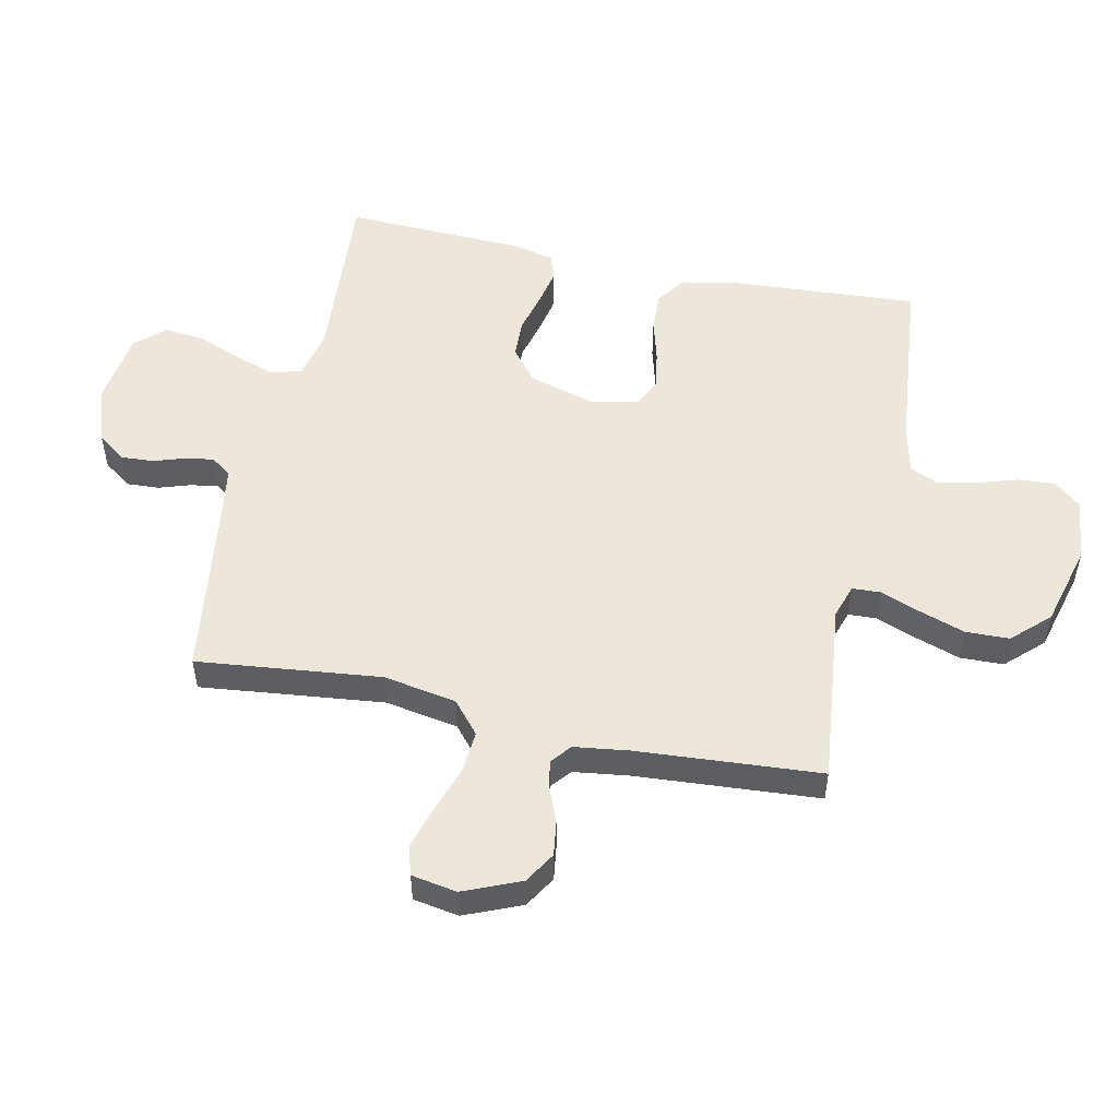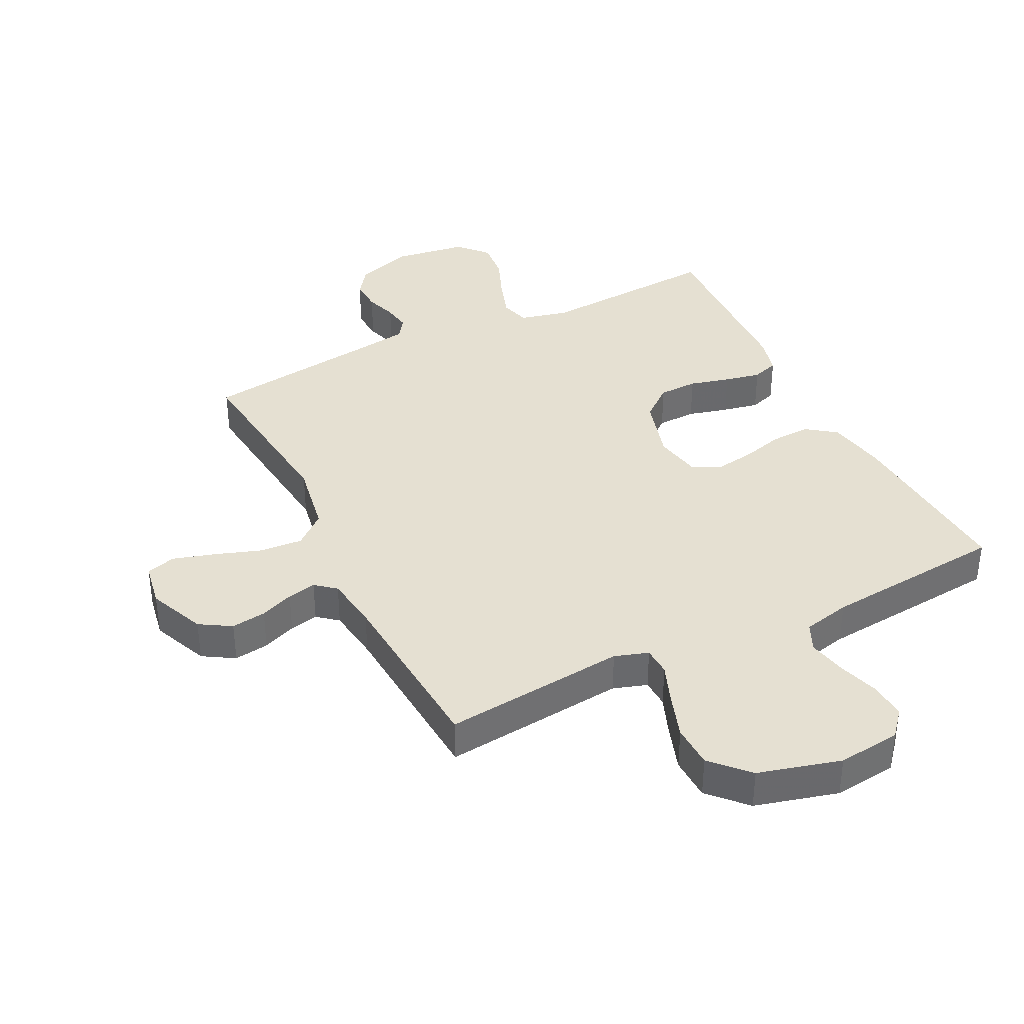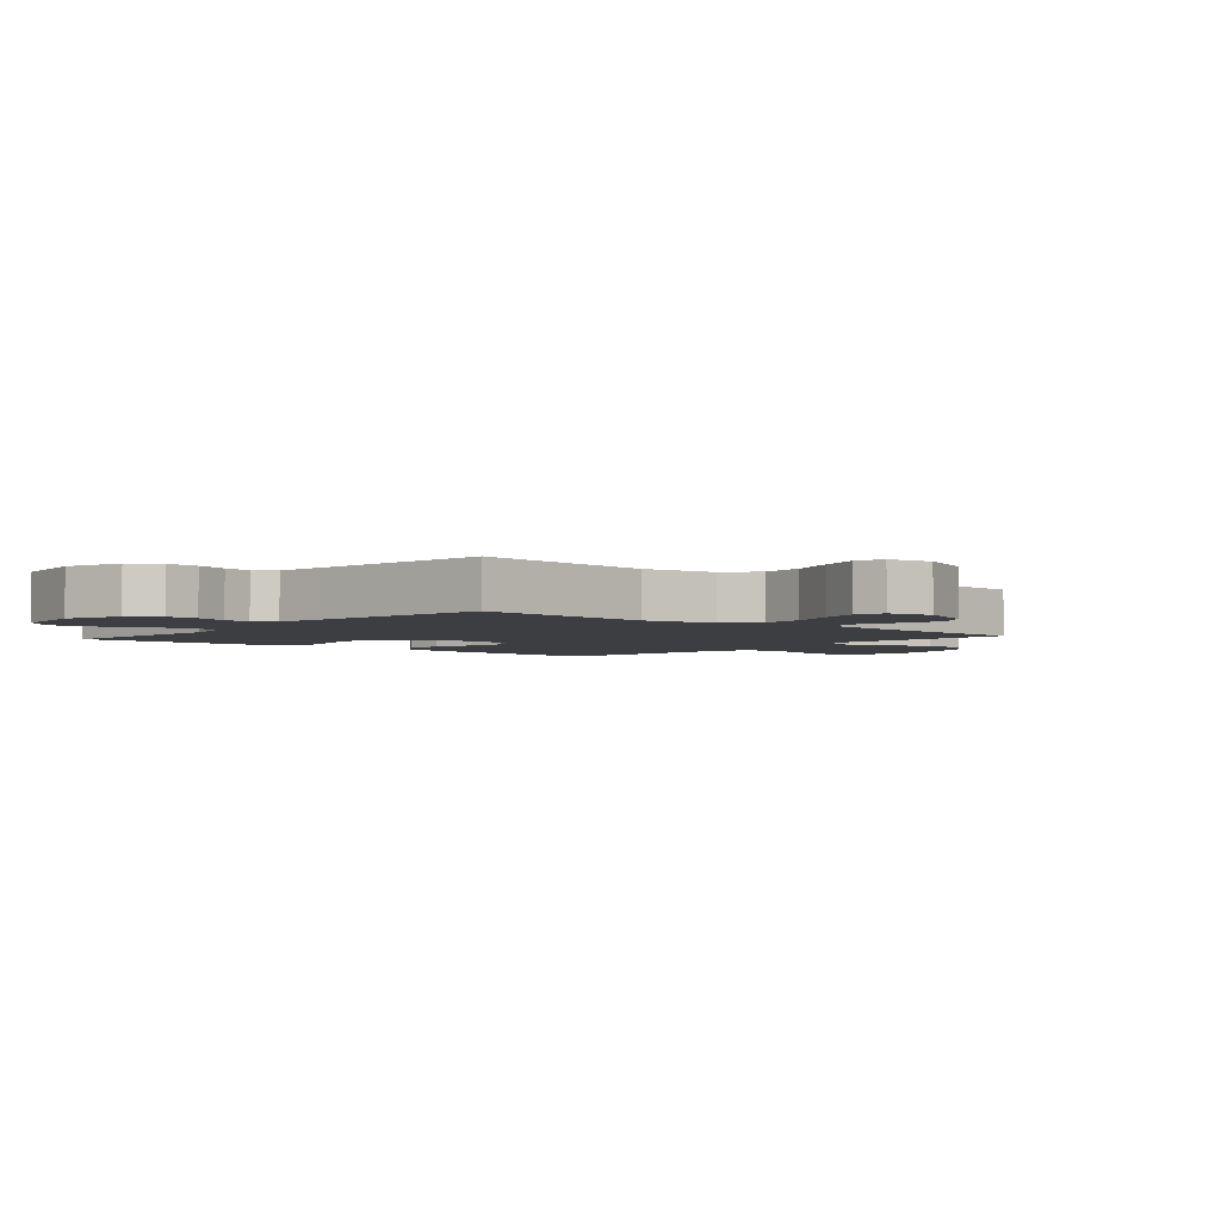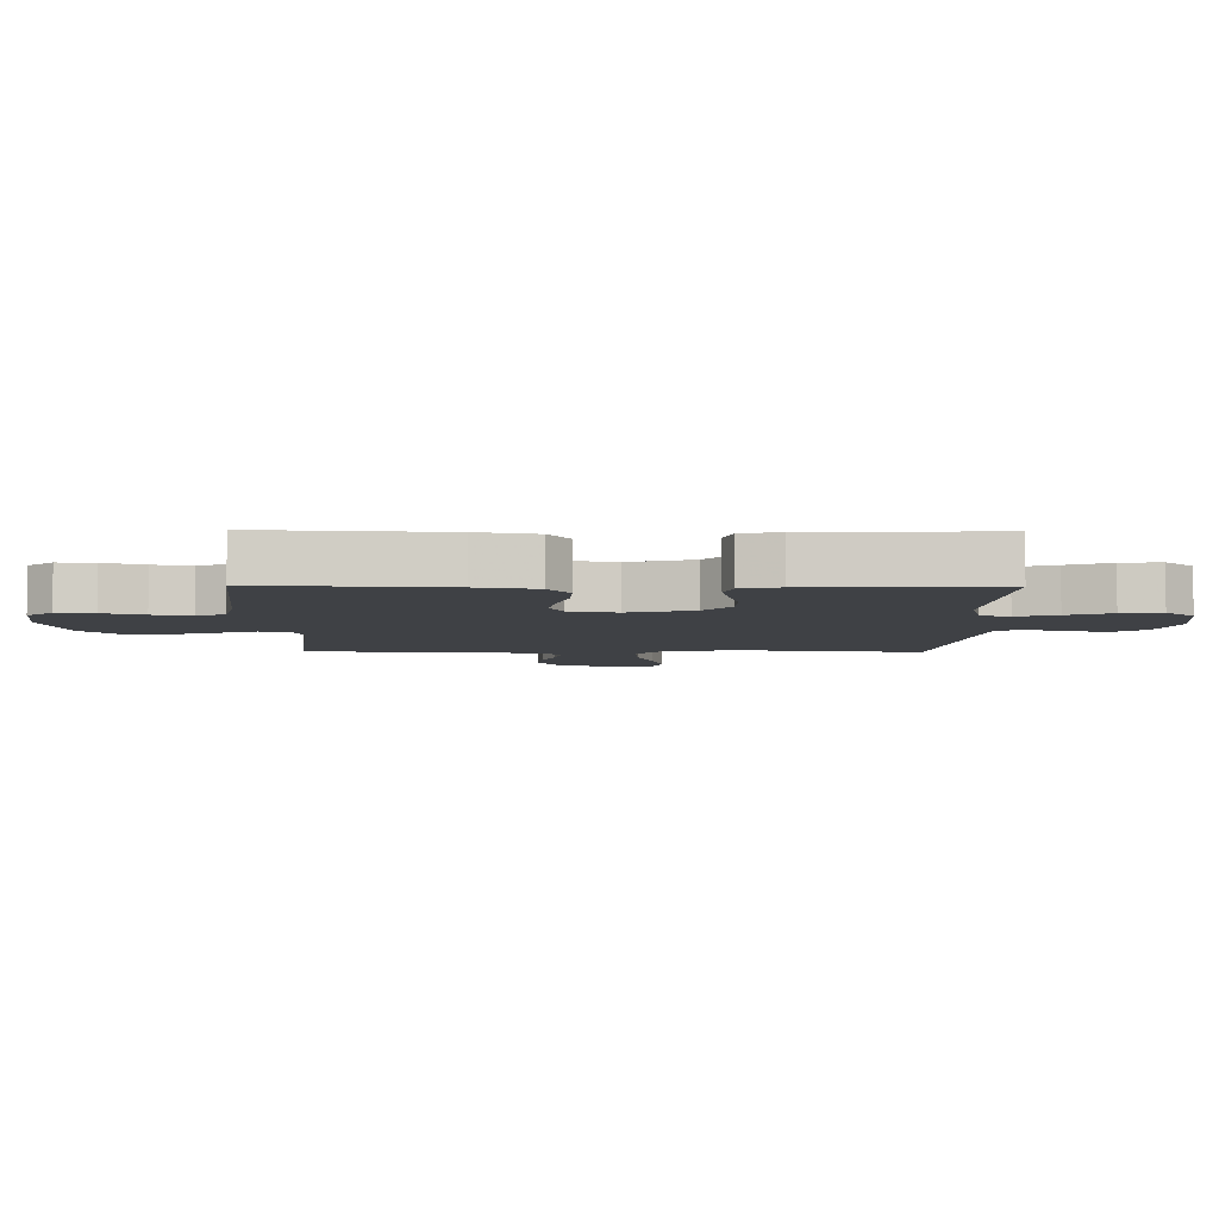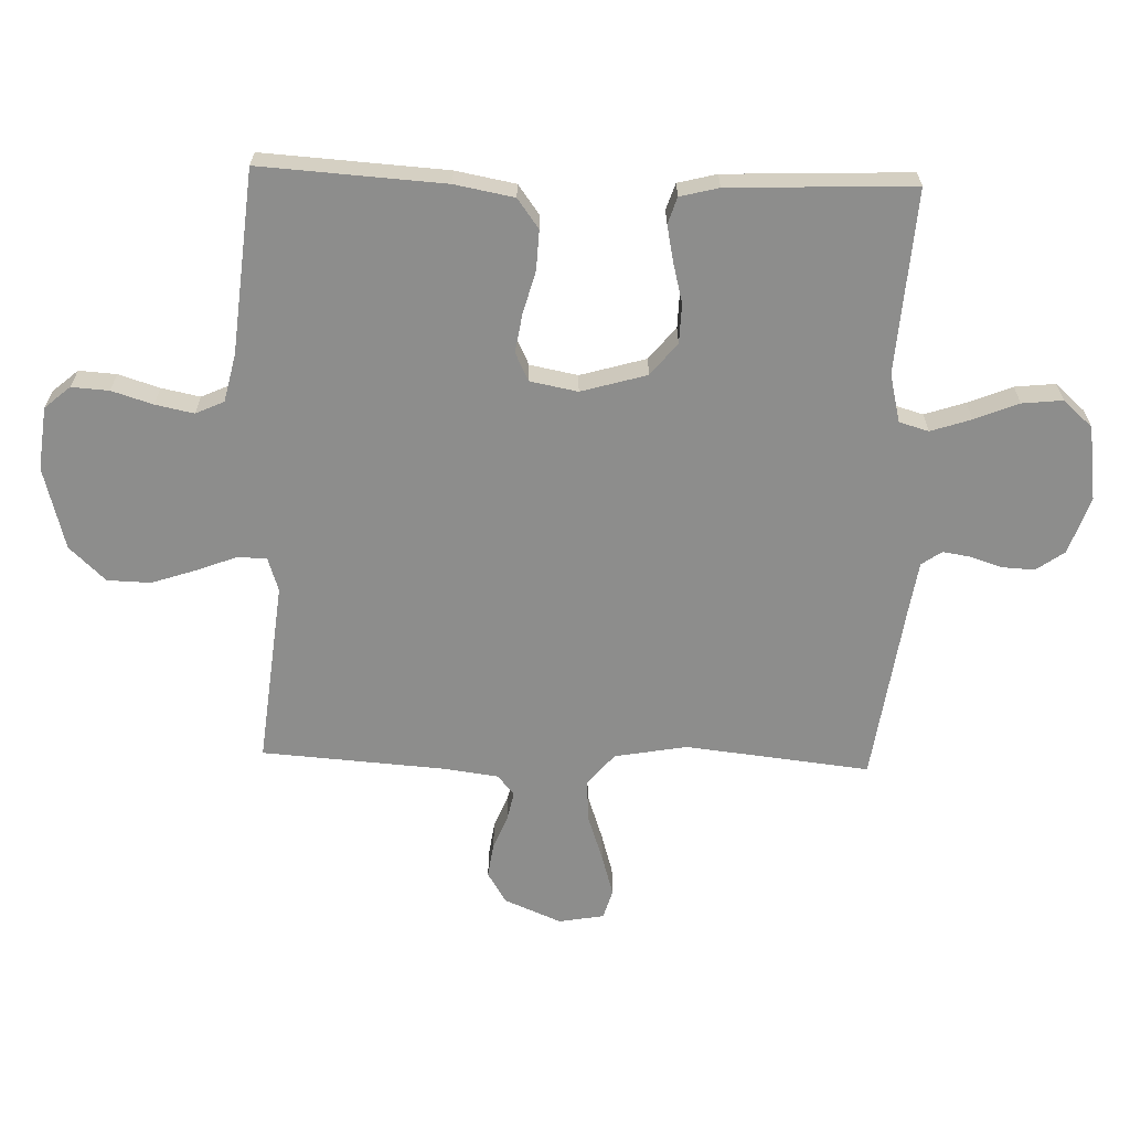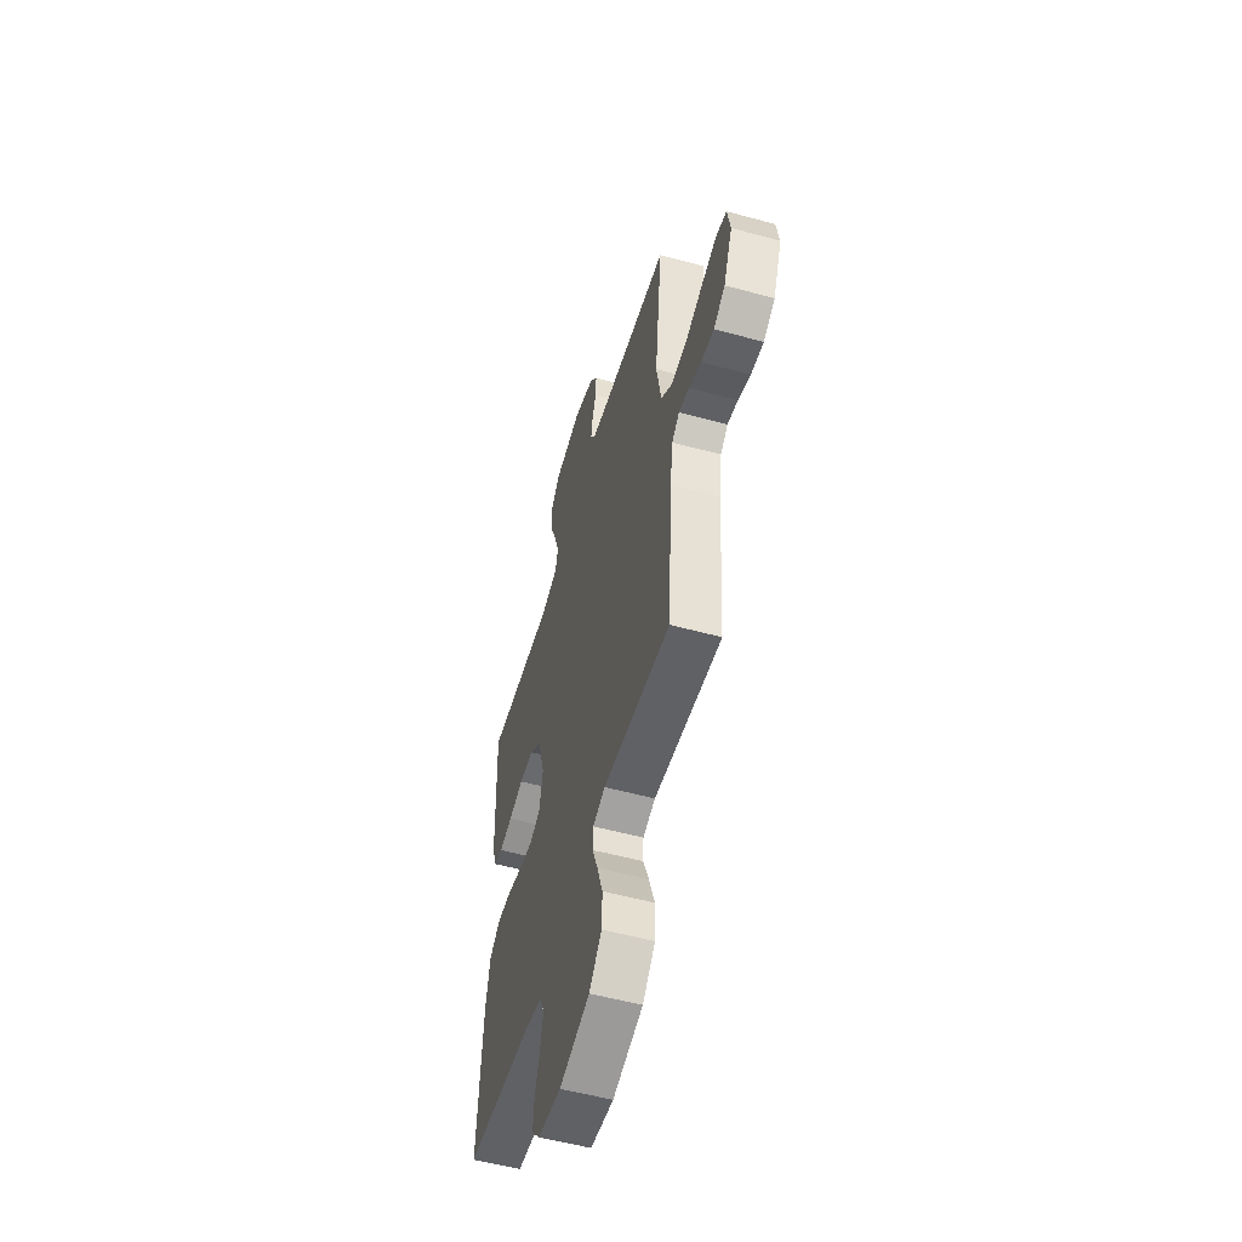
<metadata>
{"format":"obj","ext":"obj","renderer":"f3d","projection":"perspective","resolution":1024,"background":"white","views":[{"elev":52.3,"azim":102.0,"up":"+Y"},{"elev":37.6,"azim":153.6,"up":"+Y"},{"elev":-3.3,"azim":49.2,"up":"+Y"},{"elev":-5.6,"azim":-90.9,"up":"+Y"},{"elev":-64.5,"azim":-91.8,"up":"+Y"},{"elev":-54.8,"azim":73.9,"up":"+Z"}]}
</metadata>
<code>
v -0.5 0.07 -0.5
v -0.481 0.07 -0.2
v -0.463 0.07 -0.103
v -0.415 0.07 -0.068
v -0.35 0.07 -0.071
v -0.28 0.07 -0.09
v -0.217 0.07 -0.1
v -0.171 0.07 -0.078
v -0.156 0.07 0
v -0.187 0.07 0.107
v -0.24 0.07 0.15
v -0.304 0.07 0.152
v -0.37 0.07 0.135
v -0.429 0.07 0.123
v -0.472 0.07 0.137
v -0.488 0.07 0.2
v -0.5 0.07 0.5
v -0.2 0.07 0.479
v -0.121 0.07 0.498
v -0.107 0.07 0.546
v -0.129 0.07 0.612
v -0.158 0.07 0.684
v -0.165 0.07 0.75
v -0.122 0.07 0.798
v 0 0.07 0.815
v 0.093 0.07 0.783
v 0.126 0.07 0.737
v 0.123 0.07 0.684
v 0.106 0.07 0.632
v 0.099 0.07 0.587
v 0.122 0.07 0.554
v 0.2 0.07 0.542
v 0.5 0.07 0.5
v 0.467 0.07 0.2
v 0.488 0.07 0.081
v 0.54 0.07 0.037
v 0.61 0.07 0.042
v 0.686 0.07 0.068
v 0.754 0.07 0.088
v 0.802 0.07 0.074
v 0.815 0.07 0
v 0.776 0.07 -0.093
v 0.725 0.07 -0.124
v 0.668 0.07 -0.116
v 0.613 0.07 -0.094
v 0.566 0.07 -0.084
v 0.533 0.07 -0.111
v 0.521 0.07 -0.2
v 0.5 0.07 -0.5
v 0.2 0.07 -0.468
v 0.145 0.07 -0.486
v 0.143 0.07 -0.533
v 0.168 0.07 -0.598
v 0.193 0.07 -0.672
v 0.191 0.07 -0.743
v 0.135 0.07 -0.802
v 0 0.07 -0.838
v -0.103 0.07 -0.826
v -0.139 0.07 -0.784
v -0.135 0.07 -0.723
v -0.114 0.07 -0.656
v -0.101 0.07 -0.593
v -0.122 0.07 -0.547
v -0.2 0.07 -0.529
v -0.5 0 -0.5
v -0.481 0 -0.2
v -0.463 0 -0.103
v -0.415 0 -0.068
v -0.35 0 -0.071
v -0.28 0 -0.09
v -0.217 0 -0.1
v -0.171 0 -0.078
v -0.156 0 0
v -0.187 0 0.107
v -0.24 0 0.15
v -0.304 0 0.152
v -0.37 0 0.135
v -0.429 0 0.123
v -0.472 0 0.137
v -0.488 0 0.2
v -0.5 0 0.5
v -0.2 0 0.479
v -0.121 0 0.498
v -0.107 0 0.546
v -0.129 0 0.612
v -0.158 0 0.684
v -0.165 0 0.75
v -0.122 0 0.798
v 0 0 0.815
v 0.093 0 0.783
v 0.126 0 0.737
v 0.123 0 0.684
v 0.106 0 0.632
v 0.099 0 0.587
v 0.122 0 0.554
v 0.2 0 0.542
v 0.5 0 0.5
v 0.467 0 0.2
v 0.488 0 0.081
v 0.54 0 0.037
v 0.61 0 0.042
v 0.686 0 0.068
v 0.754 0 0.088
v 0.802 0 0.074
v 0.815 0 0
v 0.776 0 -0.093
v 0.725 0 -0.124
v 0.668 0 -0.116
v 0.613 0 -0.094
v 0.566 0 -0.084
v 0.533 0 -0.111
v 0.521 0 -0.2
v 0.5 0 -0.5
v 0.2 0 -0.468
v 0.145 0 -0.486
v 0.143 0 -0.533
v 0.168 0 -0.598
v 0.193 0 -0.672
v 0.191 0 -0.743
v 0.135 0 -0.802
v 0 0 -0.838
v -0.103 0 -0.826
v -0.139 0 -0.784
v -0.135 0 -0.723
v -0.114 0 -0.656
v -0.101 0 -0.593
v -0.122 0 -0.547
v -0.2 0 -0.529
f 59 60 61
f 58 59 61
f 57 58 61
f 56 57 61
f 55 56 61
f 54 55 61
f 53 54 61
f 52 53 61
f 51 52 61 62
f 48 49 50
f 47 48 50 51
f 43 44 45
f 42 43 45
f 41 42 45
f 40 41 45
f 39 40 45
f 38 39 45
f 37 38 45
f 36 37 45 46
f 35 36 46 47
f 32 33 34
f 31 32 34 35
f 27 28 29
f 26 27 29
f 25 26 29
f 24 25 29
f 23 24 29
f 22 23 29
f 21 22 29
f 20 21 29 30
f 19 20 30 31
f 16 17 18
f 15 16 18
f 14 15 18
f 13 14 18
f 12 13 18
f 18 19 31
f 12 18 31
f 11 12 31
f 4 5 6
f 3 4 6
f 2 3 6
f 1 2 6
f 64 1 6
f 63 64 6 7
f 63 7 8
f 62 63 8
f 51 62 8
f 31 35 47
f 11 31 47
f 10 11 47
f 9 10 47 51
f 8 9 51
f 125 124 123
f 125 123 122
f 125 122 121
f 125 121 120
f 125 120 119
f 125 119 118
f 125 118 117
f 125 117 116
f 126 125 116 115
f 114 113 112
f 115 114 112 111
f 109 108 107
f 109 107 106
f 109 106 105
f 109 105 104
f 109 104 103
f 109 103 102
f 109 102 101
f 110 109 101 100
f 111 110 100 99
f 98 97 96
f 99 98 96 95
f 93 92 91
f 93 91 90
f 93 90 89
f 93 89 88
f 93 88 87
f 93 87 86
f 93 86 85
f 94 93 85 84
f 95 94 84 83
f 82 81 80
f 82 80 79
f 82 79 78
f 82 78 77
f 82 77 76
f 95 83 82
f 95 82 76
f 95 76 75
f 70 69 68
f 70 68 67
f 70 67 66
f 70 66 65
f 70 65 128
f 71 70 128 127
f 72 71 127
f 72 127 126
f 72 126 115
f 111 99 95
f 111 95 75
f 111 75 74
f 115 111 74 73
f 115 73 72
f 1 65 66 2
f 2 66 67 3
f 3 67 68 4
f 4 68 69 5
f 5 69 70 6
f 6 70 71 7
f 7 71 72 8
f 8 72 73 9
f 9 73 74 10
f 10 74 75 11
f 11 75 76 12
f 12 76 77 13
f 13 77 78 14
f 14 78 79 15
f 15 79 80 16
f 16 80 81 17
f 17 81 82 18
f 18 82 83 19
f 19 83 84 20
f 20 84 85 21
f 21 85 86 22
f 22 86 87 23
f 23 87 88 24
f 24 88 89 25
f 25 89 90 26
f 26 90 91 27
f 27 91 92 28
f 28 92 93 29
f 29 93 94 30
f 30 94 95 31
f 31 95 96 32
f 32 96 97 33
f 33 97 98 34
f 34 98 99 35
f 35 99 100 36
f 36 100 101 37
f 37 101 102 38
f 38 102 103 39
f 39 103 104 40
f 40 104 105 41
f 41 105 106 42
f 42 106 107 43
f 43 107 108 44
f 44 108 109 45
f 45 109 110 46
f 46 110 111 47
f 47 111 112 48
f 48 112 113 49
f 49 113 114 50
f 50 114 115 51
f 51 115 116 52
f 52 116 117 53
f 53 117 118 54
f 54 118 119 55
f 55 119 120 56
f 56 120 121 57
f 57 121 122 58
f 58 122 123 59
f 59 123 124 60
f 60 124 125 61
f 61 125 126 62
f 62 126 127 63
f 63 127 128 64
f 64 128 65 1

</code>
